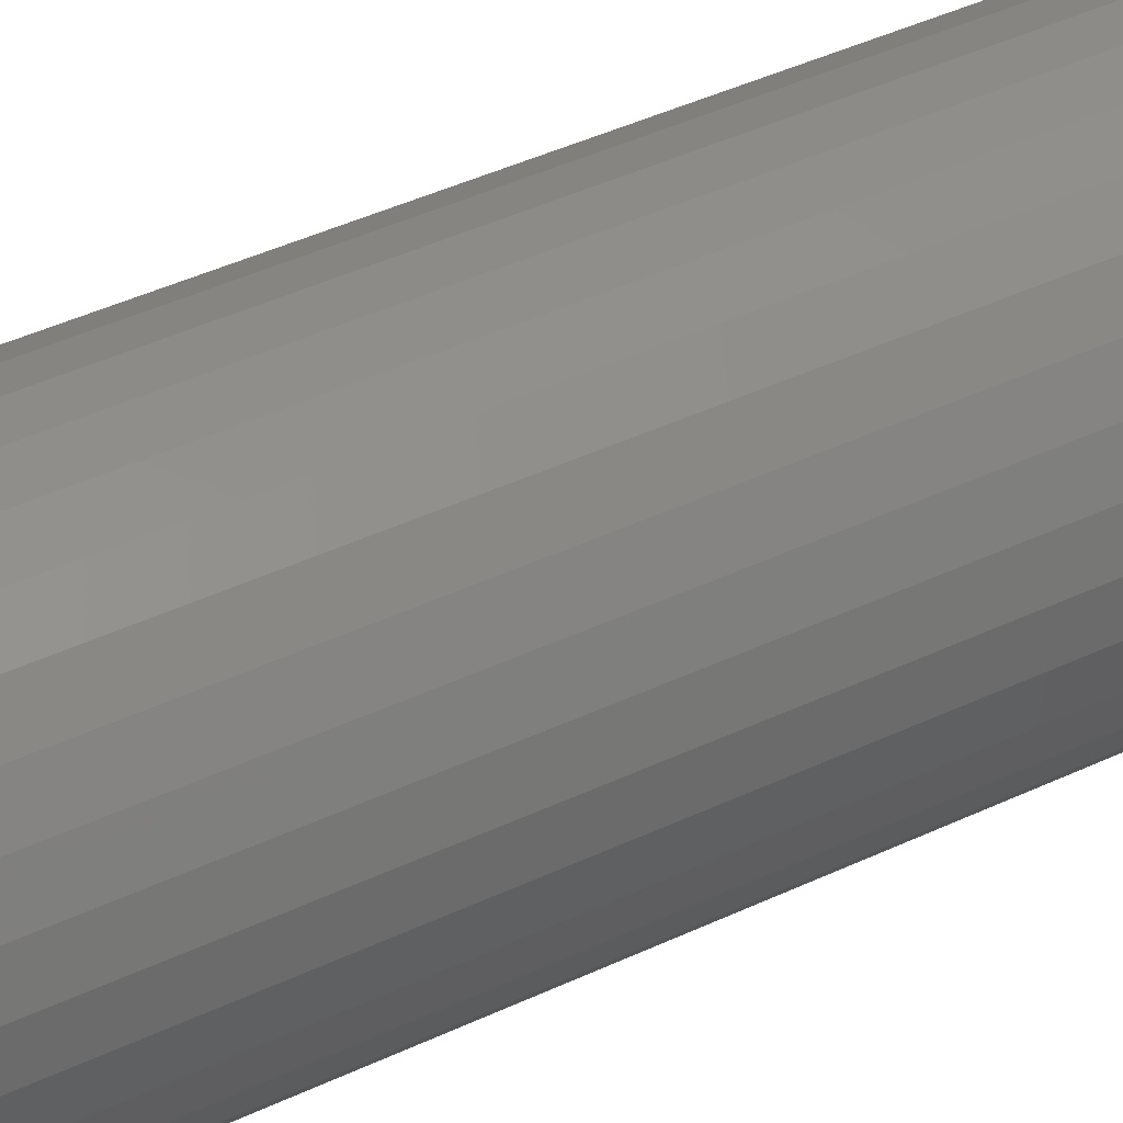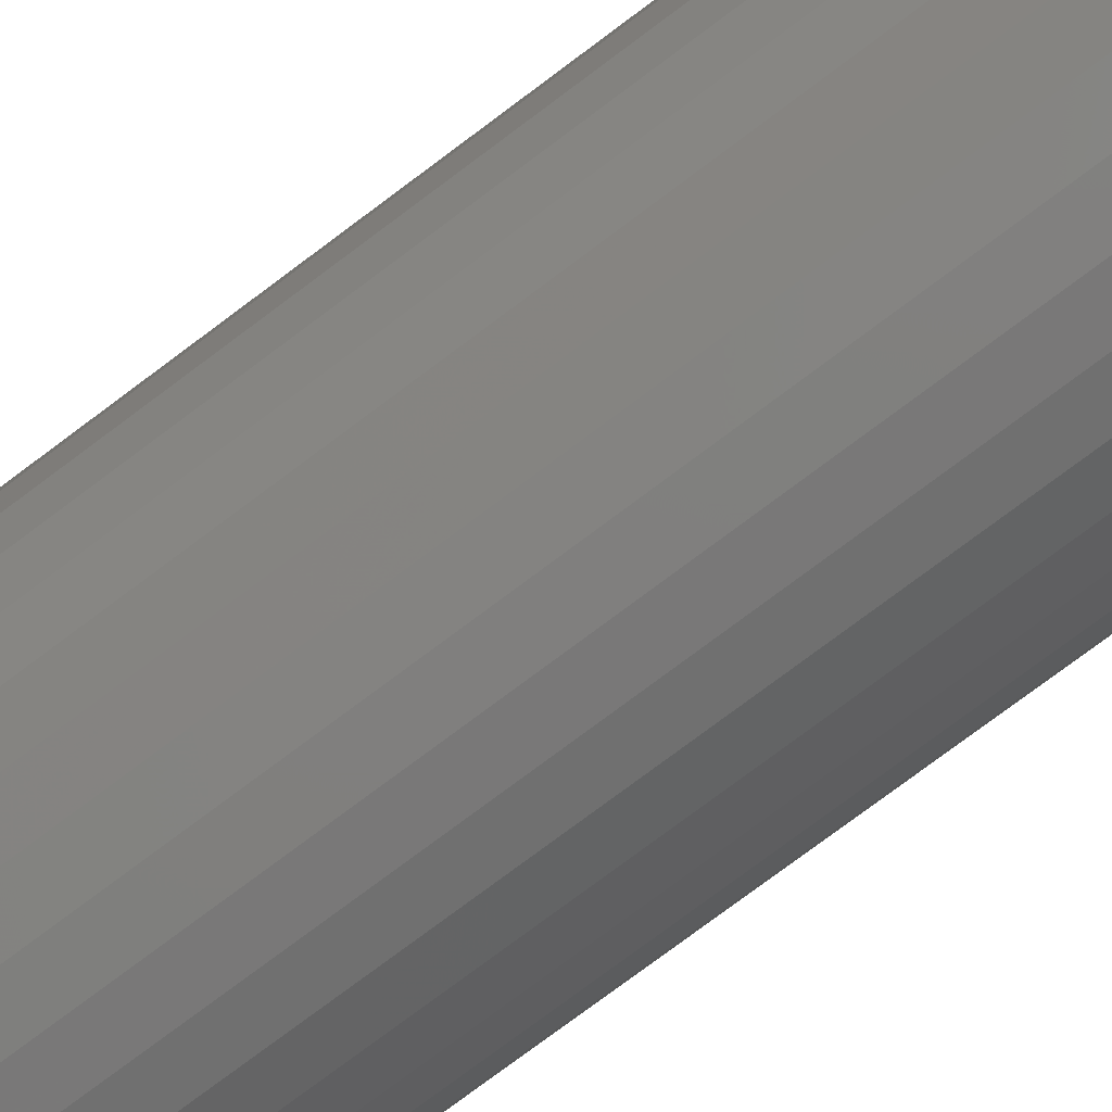
<metadata>
{"format":"stl","ext":"stl","renderer":"f3d","projection":"perspective","resolution":1024,"background":"white","views":[{"elev":39.3,"azim":58.9,"up":"+Y"},{"elev":-75.6,"azim":127.0,"up":"+Y"}]}
</metadata>
<code>
# stl→obj: 352 verts, 700 faces
v 0.6511 0.01003 0.007812
v 0.6511 0.01003 0.7422
v 0.6491 -0.009508 0.007812
v 0.6491 -0.009508 0.7422
v 0.6434 -0.0283 0.007812
v 0.6434 -0.0283 0.7422
v 0.6342 -0.04562 0.007812
v 0.6342 -0.04562 0.7422
v 0.6217 -0.06079 0.007812
v 0.6217 -0.06079 0.7422
v 0.6066 -0.07325 0.007812
v 0.6066 -0.07325 0.7422
v 0.5892 -0.08251 0.007812
v 0.5892 -0.08251 0.7422
v 0.5704 -0.08821 0.007812
v 0.5704 -0.08821 0.7422
v 0.5509 -0.09013 0.007812
v 0.5509 -0.09013 0.7422
v 0.5314 -0.08821 0.007812
v 0.5314 -0.08821 0.7422
v 0.5126 -0.08251 0.007812
v 0.5126 -0.08251 0.7422
v 0.4953 -0.07325 0.007812
v 0.4953 -0.07325 0.7422
v 0.4801 -0.06079 0.007812
v 0.4801 -0.06079 0.7422
v 0.4676 -0.04562 0.007812
v 0.4676 -0.04562 0.7422
v 0.4584 -0.0283 0.007812
v 0.4584 -0.0283 0.7422
v 0.4527 -0.009508 0.007812
v 0.4527 -0.009508 0.7422
v 0.4507 0.01003 0.007812
v 0.4507 0.01003 0.7422
v 0.4527 0.02957 0.007812
v 0.4527 0.02957 0.7422
v 0.4584 0.04836 0.007812
v 0.4584 0.04836 0.7422
v 0.4676 0.06568 0.007812
v 0.4676 0.06568 0.7422
v 0.4801 0.08086 0.007812
v 0.4801 0.08086 0.7422
v 0.4953 0.09332 0.007812
v 0.4953 0.09332 0.7422
v 0.5126 0.1026 0.007812
v 0.5126 0.1026 0.7422
v 0.5314 0.1083 0.007812
v 0.5314 0.1083 0.7422
v 0.5509 0.1102 0.007812
v 0.5509 0.1102 0.7422
v 0.5704 0.1083 0.007812
v 0.5704 0.1083 0.7422
v 0.5892 0.1026 0.007812
v 0.5892 0.1026 0.7422
v 0.6066 0.09332 0.007812
v 0.6066 0.09332 0.7422
v 0.6217 0.08086 0.007812
v 0.6217 0.08086 0.7422
v 0.6342 0.06568 0.007812
v 0.6342 0.06568 0.7422
v 0.6434 0.04836 0.007812
v 0.6434 0.04836 0.7422
v 0.6491 0.02957 0.007812
v 0.6491 0.02957 0.7422
v 0.5329 0.1006 0.75
v 0.5689 0.1006 0.75
v 0.5509 0.1024 0.75
v 0.5156 0.09535 0.75
v 0.5862 0.09535 0.75
v 0.4996 0.08682 0.75
v 0.6022 0.08682 0.75
v 0.6022 -0.06675 0.75
v 0.5156 -0.07529 0.75
v 0.5862 -0.07529 0.75
v 0.5329 -0.08054 0.75
v 0.5689 -0.08054 0.75
v 0.5509 -0.08232 0.75
v 0.6162 0.07534 0.75
v 0.4856 0.07534 0.75
v 0.6277 0.06134 0.75
v 0.4741 0.06134 0.75
v 0.6362 0.04537 0.75
v 0.4656 0.04537 0.75
v 0.6415 0.02805 0.75
v 0.4603 0.02805 0.75
v 0.6433 0.01003 0.75
v 0.4586 0.01003 0.75
v 0.6415 -0.007984 0.75
v 0.4603 -0.007984 0.75
v 0.6362 -0.02531 0.75
v 0.4656 -0.02531 0.75
v 0.6277 -0.04128 0.75
v 0.4741 -0.04128 0.75
v 0.6162 -0.05527 0.75
v 0.4856 -0.05527 0.75
v 0.4996 -0.06675 0.75
v 0.5509 0.1024 0
v 0.5689 0.1006 0
v 0.5329 0.1006 0
v 0.5156 0.09535 0
v 0.5862 0.09535 0
v 0.4996 0.08682 0
v 0.6022 0.08682 0
v 0.5862 -0.07529 0
v 0.5156 -0.07529 0
v 0.6022 -0.06675 0
v 0.5329 -0.08054 0
v 0.5689 -0.08054 0
v 0.5509 -0.08232 0
v 0.4996 -0.06675 0
v 0.4856 -0.05527 0
v 0.6162 -0.05527 0
v 0.4741 -0.04128 0
v 0.6277 -0.04128 0
v 0.4656 -0.02531 0
v 0.6362 -0.02531 0
v 0.4603 -0.007984 0
v 0.6415 -0.007984 0
v 0.4586 0.01003 0
v 0.6433 0.01003 0
v 0.4603 0.02805 0
v 0.6415 0.02805 0
v 0.4656 0.04537 0
v 0.6362 0.04537 0
v 0.4741 0.06134 0
v 0.6277 0.06134 0
v 0.4856 0.07534 0
v 0.6162 0.07534 0
v 0.6509 0.01003 0.006288
v 0.649 -0.009479 0.006288
v 0.6505 0.01003 0.004823
v 0.6486 -0.009392 0.004823
v 0.6498 0.01003 0.003472
v 0.6479 -0.009251 0.003472
v 0.6488 0.01003 0.002288
v 0.6469 -0.009062 0.002288
v 0.6476 0.01003 0.001317
v 0.6457 -0.008831 0.001317
v 0.6462 0.01003 0.0005947
v 0.6444 -0.008567 0.0005947
v 0.6448 0.01003 0.0001501
v 0.643 -0.008281 0.0001501
v 0.4528 -0.009479 0.006288
v 0.4509 0.01003 0.006288
v 0.4532 -0.009392 0.004823
v 0.4513 0.01003 0.004823
v 0.454 -0.009251 0.003472
v 0.4521 0.01003 0.003472
v 0.4549 -0.009062 0.002288
v 0.453 0.01003 0.002288
v 0.4561 -0.008831 0.001317
v 0.4542 0.01003 0.001317
v 0.4574 -0.008567 0.0005947
v 0.4556 0.01003 0.0005947
v 0.4588 -0.008281 0.0001501
v 0.457 0.01003 0.0001501
v 0.4585 -0.02824 0.006288
v 0.4589 -0.02807 0.004823
v 0.4596 -0.02779 0.003472
v 0.4605 -0.02742 0.002288
v 0.4616 -0.02697 0.001317
v 0.4628 -0.02645 0.0005947
v 0.4642 -0.02589 0.0001501
v 0.4677 -0.04553 0.006288
v 0.4681 -0.04529 0.004823
v 0.4687 -0.04488 0.003472
v 0.4695 -0.04434 0.002288
v 0.4705 -0.04369 0.001317
v 0.4716 -0.04294 0.0005947
v 0.4728 -0.04212 0.0001501
v 0.4802 -0.06069 0.006288
v 0.4805 -0.06037 0.004823
v 0.481 -0.05986 0.003472
v 0.4817 -0.05918 0.002288
v 0.4825 -0.05834 0.001317
v 0.4835 -0.05738 0.0005947
v 0.4845 -0.05635 0.0001501
v 0.4953 -0.07313 0.006288
v 0.4956 -0.07276 0.004823
v 0.496 -0.07216 0.003472
v 0.4965 -0.07135 0.002288
v 0.4972 -0.07036 0.001317
v 0.4979 -0.06924 0.0005947
v 0.4987 -0.06802 0.0001501
v 0.5126 -0.08237 0.006288
v 0.5128 -0.08196 0.004823
v 0.5131 -0.08129 0.003472
v 0.5134 -0.08039 0.002288
v 0.5139 -0.0793 0.001317
v 0.5144 -0.07805 0.0005947
v 0.515 -0.0767 0.0001501
v 0.5314 -0.08806 0.006288
v 0.5315 -0.08762 0.004823
v 0.5316 -0.08692 0.003472
v 0.5318 -0.08596 0.002288
v 0.532 -0.0848 0.001317
v 0.5323 -0.08348 0.0005947
v 0.5326 -0.08204 0.0001501
v 0.5509 -0.08998 0.006288
v 0.5509 -0.08954 0.004823
v 0.5509 -0.08881 0.003472
v 0.5509 -0.08784 0.002288
v 0.5509 -0.08666 0.001317
v 0.5509 -0.08531 0.0005947
v 0.5509 -0.08384 0.0001501
v 0.5704 -0.08806 0.006288
v 0.5703 -0.08762 0.004823
v 0.5702 -0.08692 0.003472
v 0.57 -0.08596 0.002288
v 0.5698 -0.0848 0.001317
v 0.5695 -0.08348 0.0005947
v 0.5692 -0.08204 0.0001501
v 0.5892 -0.08237 0.006288
v 0.589 -0.08196 0.004823
v 0.5887 -0.08129 0.003472
v 0.5884 -0.08039 0.002288
v 0.5879 -0.0793 0.001317
v 0.5874 -0.07805 0.0005947
v 0.5868 -0.0767 0.0001501
v 0.6065 -0.07313 0.006288
v 0.6062 -0.07276 0.004823
v 0.6058 -0.07216 0.003472
v 0.6053 -0.07135 0.002288
v 0.6046 -0.07036 0.001317
v 0.6039 -0.06924 0.0005947
v 0.6031 -0.06802 0.0001501
v 0.6216 -0.06069 0.006288
v 0.6213 -0.06037 0.004823
v 0.6208 -0.05986 0.003472
v 0.6201 -0.05918 0.002288
v 0.6193 -0.05834 0.001317
v 0.6183 -0.05738 0.0005947
v 0.6173 -0.05635 0.0001501
v 0.6341 -0.04553 0.006288
v 0.6337 -0.04529 0.004823
v 0.6331 -0.04488 0.003472
v 0.6323 -0.04434 0.002288
v 0.6313 -0.04369 0.001317
v 0.6302 -0.04294 0.0005947
v 0.629 -0.04212 0.0001501
v 0.6433 -0.02824 0.006288
v 0.6429 -0.02807 0.004823
v 0.6422 -0.02779 0.003472
v 0.6413 -0.02742 0.002288
v 0.6402 -0.02697 0.001317
v 0.639 -0.02645 0.0005947
v 0.6376 -0.02589 0.0001501
v 0.4528 0.02954 0.006288
v 0.4532 0.02946 0.004823
v 0.454 0.02932 0.003472
v 0.4549 0.02913 0.002288
v 0.4561 0.0289 0.001317
v 0.4574 0.02863 0.0005947
v 0.4588 0.02835 0.0001501
v 0.649 0.02954 0.006288
v 0.6486 0.02946 0.004823
v 0.6479 0.02932 0.003472
v 0.6469 0.02913 0.002288
v 0.6457 0.0289 0.001317
v 0.6444 0.02863 0.0005947
v 0.643 0.02835 0.0001501
v 0.6433 0.04831 0.006288
v 0.6429 0.04814 0.004823
v 0.6422 0.04786 0.003472
v 0.6413 0.04749 0.002288
v 0.6402 0.04704 0.001317
v 0.639 0.04652 0.0005947
v 0.6376 0.04596 0.0001501
v 0.6341 0.0656 0.006288
v 0.6337 0.06535 0.004823
v 0.6331 0.06495 0.003472
v 0.6323 0.06441 0.002288
v 0.6313 0.06375 0.001317
v 0.6302 0.063 0.0005947
v 0.629 0.06219 0.0001501
v 0.6216 0.08075 0.006288
v 0.6213 0.08044 0.004823
v 0.6208 0.07993 0.003472
v 0.6201 0.07924 0.002288
v 0.6193 0.0784 0.001317
v 0.6183 0.07745 0.0005947
v 0.6173 0.07641 0.0001501
v 0.6065 0.09319 0.006288
v 0.6062 0.09282 0.004823
v 0.6058 0.09222 0.003472
v 0.6053 0.09141 0.002288
v 0.6046 0.09043 0.001317
v 0.6039 0.08931 0.0005947
v 0.6031 0.08809 0.0001501
v 0.5892 0.1024 0.006288
v 0.589 0.102 0.004823
v 0.5887 0.1014 0.003472
v 0.5884 0.1005 0.002288
v 0.5879 0.09936 0.001317
v 0.5874 0.09812 0.0005947
v 0.5868 0.09676 0.0001501
v 0.5704 0.1081 0.006288
v 0.5703 0.1077 0.004823
v 0.5702 0.107 0.003472
v 0.57 0.106 0.002288
v 0.5698 0.1049 0.001317
v 0.5695 0.1035 0.0005947
v 0.5692 0.1021 0.0001501
v 0.5509 0.11 0.006288
v 0.5509 0.1096 0.004823
v 0.5509 0.1089 0.003472
v 0.5509 0.1079 0.002288
v 0.5509 0.1067 0.001317
v 0.5509 0.1054 0.0005947
v 0.5509 0.1039 0.0001501
v 0.5314 0.1081 0.006288
v 0.5315 0.1077 0.004823
v 0.5316 0.107 0.003472
v 0.5318 0.106 0.002288
v 0.532 0.1049 0.001317
v 0.5323 0.1035 0.0005947
v 0.5326 0.1021 0.0001501
v 0.5126 0.1024 0.006288
v 0.5128 0.102 0.004823
v 0.5131 0.1014 0.003472
v 0.5134 0.1005 0.002288
v 0.5139 0.09936 0.001317
v 0.5144 0.09812 0.0005947
v 0.515 0.09676 0.0001501
v 0.4953 0.09319 0.006288
v 0.4956 0.09282 0.004823
v 0.496 0.09222 0.003472
v 0.4965 0.09141 0.002288
v 0.4972 0.09043 0.001317
v 0.4979 0.08931 0.0005947
v 0.4987 0.08809 0.0001501
v 0.4802 0.08075 0.006288
v 0.4805 0.08044 0.004823
v 0.481 0.07993 0.003472
v 0.4817 0.07924 0.002288
v 0.4825 0.0784 0.001317
v 0.4835 0.07745 0.0005947
v 0.4845 0.07641 0.0001501
v 0.4677 0.0656 0.006288
v 0.4681 0.06535 0.004823
v 0.4687 0.06495 0.003472
v 0.4695 0.06441 0.002288
v 0.4705 0.06375 0.001317
v 0.4716 0.063 0.0005947
v 0.4728 0.06219 0.0001501
v 0.4585 0.04831 0.006288
v 0.4589 0.04814 0.004823
v 0.4596 0.04786 0.003472
v 0.4605 0.04749 0.002288
v 0.4616 0.04704 0.001317
v 0.4628 0.04652 0.0005947
v 0.4642 0.04596 0.0001501
f 1 2 3
f 3 2 4
f 3 4 5
f 5 4 6
f 5 6 7
f 7 6 8
f 7 8 9
f 9 8 10
f 9 10 11
f 11 10 12
f 11 12 13
f 13 12 14
f 13 14 15
f 15 14 16
f 15 16 17
f 17 16 18
f 17 18 19
f 19 18 20
f 19 20 21
f 21 20 22
f 21 22 23
f 23 22 24
f 23 24 25
f 25 24 26
f 25 26 27
f 27 26 28
f 27 28 29
f 29 28 30
f 29 30 31
f 31 30 32
f 31 32 33
f 33 32 34
f 33 34 35
f 35 34 36
f 35 36 37
f 37 36 38
f 37 38 39
f 39 38 40
f 39 40 41
f 41 40 42
f 41 42 43
f 43 42 44
f 43 44 45
f 45 44 46
f 45 46 47
f 47 46 48
f 47 48 49
f 49 48 50
f 49 50 51
f 51 50 52
f 51 52 53
f 53 52 54
f 53 54 55
f 55 54 56
f 55 56 57
f 57 56 58
f 57 58 59
f 59 58 60
f 59 60 61
f 61 60 62
f 61 62 63
f 63 62 64
f 63 64 1
f 1 64 2
f 65 66 67
f 66 65 68
f 66 68 69
f 69 68 70
f 69 70 71
f 72 73 74
f 74 73 75
f 74 75 76
f 76 75 77
f 71 70 78
f 78 70 79
f 78 79 80
f 80 79 81
f 80 81 82
f 82 81 83
f 82 83 84
f 84 83 85
f 84 85 86
f 86 85 87
f 86 87 88
f 88 87 89
f 88 89 90
f 90 89 91
f 90 91 92
f 92 91 93
f 92 93 94
f 94 93 95
f 94 95 72
f 72 95 96
f 72 96 73
f 86 88 2
f 88 4 2
f 34 32 87
f 32 89 87
f 32 30 91
f 89 32 91
f 28 26 93
f 93 30 28
f 91 30 93
f 24 22 73
f 96 24 73
f 96 95 24
f 20 18 75
f 75 22 20
f 73 22 75
f 16 14 74
f 76 16 74
f 76 77 16
f 12 10 72
f 72 14 12
f 74 14 72
f 8 6 90
f 92 8 90
f 92 94 8
f 88 6 4
f 90 6 88
f 95 93 26
f 26 24 95
f 77 75 18
f 18 16 77
f 94 72 10
f 10 8 94
f 87 85 34
f 85 36 34
f 2 64 86
f 64 84 86
f 64 62 82
f 84 64 82
f 60 58 80
f 80 62 60
f 82 62 80
f 56 54 69
f 71 56 69
f 71 78 56
f 52 50 66
f 66 54 52
f 69 54 66
f 48 46 68
f 65 48 68
f 65 67 48
f 44 42 70
f 70 46 44
f 68 46 70
f 40 38 83
f 81 40 83
f 81 79 40
f 85 38 36
f 83 38 85
f 78 80 58
f 58 56 78
f 67 66 50
f 50 48 67
f 79 70 42
f 42 40 79
f 97 98 99
f 100 99 98
f 101 100 98
f 102 100 101
f 103 102 101
f 104 105 106
f 107 105 104
f 108 107 104
f 109 107 108
f 105 110 106
f 106 110 111
f 106 111 112
f 112 111 113
f 112 113 114
f 114 113 115
f 114 115 116
f 116 115 117
f 116 117 118
f 118 117 119
f 118 119 120
f 120 119 121
f 120 121 122
f 122 121 123
f 122 123 124
f 124 123 125
f 124 125 126
f 126 125 127
f 126 127 128
f 128 127 102
f 128 102 103
f 1 3 129
f 129 3 130
f 129 130 131
f 131 130 132
f 131 132 133
f 133 132 134
f 133 134 135
f 135 134 136
f 135 136 137
f 137 136 138
f 137 138 139
f 139 138 140
f 139 140 141
f 141 140 142
f 141 142 120
f 120 142 118
f 31 33 143
f 143 33 144
f 143 144 145
f 145 144 146
f 145 146 147
f 147 146 148
f 147 148 149
f 149 148 150
f 149 150 151
f 151 150 152
f 151 152 153
f 153 152 154
f 153 154 155
f 155 154 156
f 155 156 117
f 117 156 119
f 29 31 157
f 157 31 143
f 157 143 158
f 158 143 145
f 158 145 159
f 159 145 147
f 159 147 160
f 160 147 149
f 160 149 161
f 161 149 151
f 161 151 162
f 162 151 153
f 162 153 163
f 163 153 155
f 163 155 115
f 115 155 117
f 27 29 164
f 164 29 157
f 164 157 165
f 165 157 158
f 165 158 166
f 166 158 159
f 166 159 167
f 167 159 160
f 167 160 168
f 168 160 161
f 168 161 169
f 169 161 162
f 169 162 170
f 170 162 163
f 170 163 113
f 113 163 115
f 25 27 171
f 171 27 164
f 171 164 172
f 172 164 165
f 172 165 173
f 173 165 166
f 173 166 174
f 174 166 167
f 174 167 175
f 175 167 168
f 175 168 176
f 176 168 169
f 176 169 177
f 177 169 170
f 177 170 111
f 111 170 113
f 23 25 178
f 178 25 171
f 178 171 179
f 179 171 172
f 179 172 180
f 180 172 173
f 180 173 181
f 181 173 174
f 181 174 182
f 182 174 175
f 182 175 183
f 183 175 176
f 183 176 184
f 184 176 177
f 184 177 110
f 110 177 111
f 21 23 185
f 185 23 178
f 185 178 186
f 186 178 179
f 186 179 187
f 187 179 180
f 187 180 188
f 188 180 181
f 188 181 189
f 189 181 182
f 189 182 190
f 190 182 183
f 190 183 191
f 191 183 184
f 191 184 105
f 105 184 110
f 19 21 192
f 192 21 185
f 192 185 193
f 193 185 186
f 193 186 194
f 194 186 187
f 194 187 195
f 195 187 188
f 195 188 196
f 196 188 189
f 196 189 197
f 197 189 190
f 197 190 198
f 198 190 191
f 198 191 107
f 107 191 105
f 17 19 199
f 199 19 192
f 199 192 200
f 200 192 193
f 200 193 201
f 201 193 194
f 201 194 202
f 202 194 195
f 202 195 203
f 203 195 196
f 203 196 204
f 204 196 197
f 204 197 205
f 205 197 198
f 205 198 109
f 109 198 107
f 15 17 206
f 206 17 199
f 206 199 207
f 207 199 200
f 207 200 208
f 208 200 201
f 208 201 209
f 209 201 202
f 209 202 210
f 210 202 203
f 210 203 211
f 211 203 204
f 211 204 212
f 212 204 205
f 212 205 108
f 108 205 109
f 13 15 213
f 213 15 206
f 213 206 214
f 214 206 207
f 214 207 215
f 215 207 208
f 215 208 216
f 216 208 209
f 216 209 217
f 217 209 210
f 217 210 218
f 218 210 211
f 218 211 219
f 219 211 212
f 219 212 104
f 104 212 108
f 11 13 220
f 220 13 213
f 220 213 221
f 221 213 214
f 221 214 222
f 222 214 215
f 222 215 223
f 223 215 216
f 223 216 224
f 224 216 217
f 224 217 225
f 225 217 218
f 225 218 226
f 226 218 219
f 226 219 106
f 106 219 104
f 9 11 227
f 227 11 220
f 227 220 228
f 228 220 221
f 228 221 229
f 229 221 222
f 229 222 230
f 230 222 223
f 230 223 231
f 231 223 224
f 231 224 232
f 232 224 225
f 232 225 233
f 233 225 226
f 233 226 112
f 112 226 106
f 7 9 234
f 234 9 227
f 234 227 235
f 235 227 228
f 235 228 236
f 236 228 229
f 236 229 237
f 237 229 230
f 237 230 238
f 238 230 231
f 238 231 239
f 239 231 232
f 239 232 240
f 240 232 233
f 240 233 114
f 114 233 112
f 5 7 241
f 241 7 234
f 241 234 242
f 242 234 235
f 242 235 243
f 243 235 236
f 243 236 244
f 244 236 237
f 244 237 245
f 245 237 238
f 245 238 246
f 246 238 239
f 246 239 247
f 247 239 240
f 247 240 116
f 116 240 114
f 3 5 130
f 130 5 241
f 130 241 132
f 132 241 242
f 132 242 134
f 134 242 243
f 134 243 136
f 136 243 244
f 136 244 138
f 138 244 245
f 138 245 140
f 140 245 246
f 140 246 142
f 142 246 247
f 142 247 118
f 118 247 116
f 33 35 144
f 144 35 248
f 144 248 146
f 146 248 249
f 146 249 148
f 148 249 250
f 148 250 150
f 150 250 251
f 150 251 152
f 152 251 252
f 152 252 154
f 154 252 253
f 154 253 156
f 156 253 254
f 156 254 119
f 119 254 121
f 63 1 255
f 255 1 129
f 255 129 256
f 256 129 131
f 256 131 257
f 257 131 133
f 257 133 258
f 258 133 135
f 258 135 259
f 259 135 137
f 259 137 260
f 260 137 139
f 260 139 261
f 261 139 141
f 261 141 122
f 122 141 120
f 61 63 262
f 262 63 255
f 262 255 263
f 263 255 256
f 263 256 264
f 264 256 257
f 264 257 265
f 265 257 258
f 265 258 266
f 266 258 259
f 266 259 267
f 267 259 260
f 267 260 268
f 268 260 261
f 268 261 124
f 124 261 122
f 59 61 269
f 269 61 262
f 269 262 270
f 270 262 263
f 270 263 271
f 271 263 264
f 271 264 272
f 272 264 265
f 272 265 273
f 273 265 266
f 273 266 274
f 274 266 267
f 274 267 275
f 275 267 268
f 275 268 126
f 126 268 124
f 57 59 276
f 276 59 269
f 276 269 277
f 277 269 270
f 277 270 278
f 278 270 271
f 278 271 279
f 279 271 272
f 279 272 280
f 280 272 273
f 280 273 281
f 281 273 274
f 281 274 282
f 282 274 275
f 282 275 128
f 128 275 126
f 55 57 283
f 283 57 276
f 283 276 284
f 284 276 277
f 284 277 285
f 285 277 278
f 285 278 286
f 286 278 279
f 286 279 287
f 287 279 280
f 287 280 288
f 288 280 281
f 288 281 289
f 289 281 282
f 289 282 103
f 103 282 128
f 53 55 290
f 290 55 283
f 290 283 291
f 291 283 284
f 291 284 292
f 292 284 285
f 292 285 293
f 293 285 286
f 293 286 294
f 294 286 287
f 294 287 295
f 295 287 288
f 295 288 296
f 296 288 289
f 296 289 101
f 101 289 103
f 51 53 297
f 297 53 290
f 297 290 298
f 298 290 291
f 298 291 299
f 299 291 292
f 299 292 300
f 300 292 293
f 300 293 301
f 301 293 294
f 301 294 302
f 302 294 295
f 302 295 303
f 303 295 296
f 303 296 98
f 98 296 101
f 49 51 304
f 304 51 297
f 304 297 305
f 305 297 298
f 305 298 306
f 306 298 299
f 306 299 307
f 307 299 300
f 307 300 308
f 308 300 301
f 308 301 309
f 309 301 302
f 309 302 310
f 310 302 303
f 310 303 97
f 97 303 98
f 47 49 311
f 311 49 304
f 311 304 312
f 312 304 305
f 312 305 313
f 313 305 306
f 313 306 314
f 314 306 307
f 314 307 315
f 315 307 308
f 315 308 316
f 316 308 309
f 316 309 317
f 317 309 310
f 317 310 99
f 99 310 97
f 45 47 318
f 318 47 311
f 318 311 319
f 319 311 312
f 319 312 320
f 320 312 313
f 320 313 321
f 321 313 314
f 321 314 322
f 322 314 315
f 322 315 323
f 323 315 316
f 323 316 324
f 324 316 317
f 324 317 100
f 100 317 99
f 43 45 325
f 325 45 318
f 325 318 326
f 326 318 319
f 326 319 327
f 327 319 320
f 327 320 328
f 328 320 321
f 328 321 329
f 329 321 322
f 329 322 330
f 330 322 323
f 330 323 331
f 331 323 324
f 331 324 102
f 102 324 100
f 41 43 332
f 332 43 325
f 332 325 333
f 333 325 326
f 333 326 334
f 334 326 327
f 334 327 335
f 335 327 328
f 335 328 336
f 336 328 329
f 336 329 337
f 337 329 330
f 337 330 338
f 338 330 331
f 338 331 127
f 127 331 102
f 39 41 339
f 339 41 332
f 339 332 340
f 340 332 333
f 340 333 341
f 341 333 334
f 341 334 342
f 342 334 335
f 342 335 343
f 343 335 336
f 343 336 344
f 344 336 337
f 344 337 345
f 345 337 338
f 345 338 125
f 125 338 127
f 37 39 346
f 346 39 339
f 346 339 347
f 347 339 340
f 347 340 348
f 348 340 341
f 348 341 349
f 349 341 342
f 349 342 350
f 350 342 343
f 350 343 351
f 351 343 344
f 351 344 352
f 352 344 345
f 352 345 123
f 123 345 125
f 35 37 248
f 248 37 346
f 248 346 249
f 249 346 347
f 249 347 250
f 250 347 348
f 250 348 251
f 251 348 349
f 251 349 252
f 252 349 350
f 252 350 253
f 253 350 351
f 253 351 254
f 254 351 352
f 254 352 121
f 121 352 123

</code>
